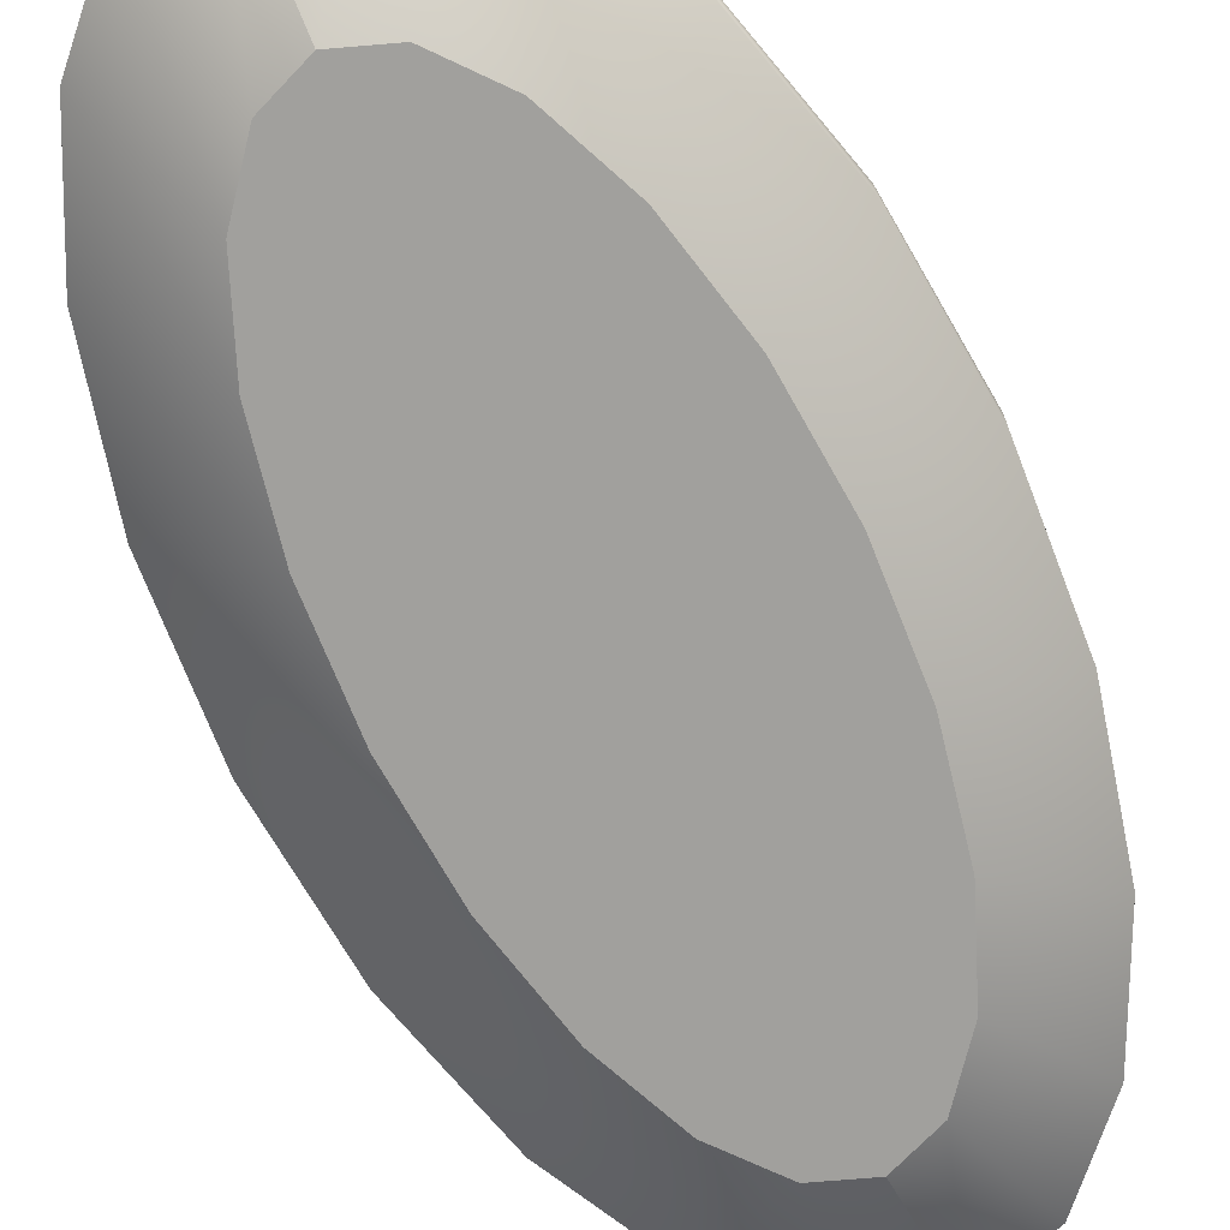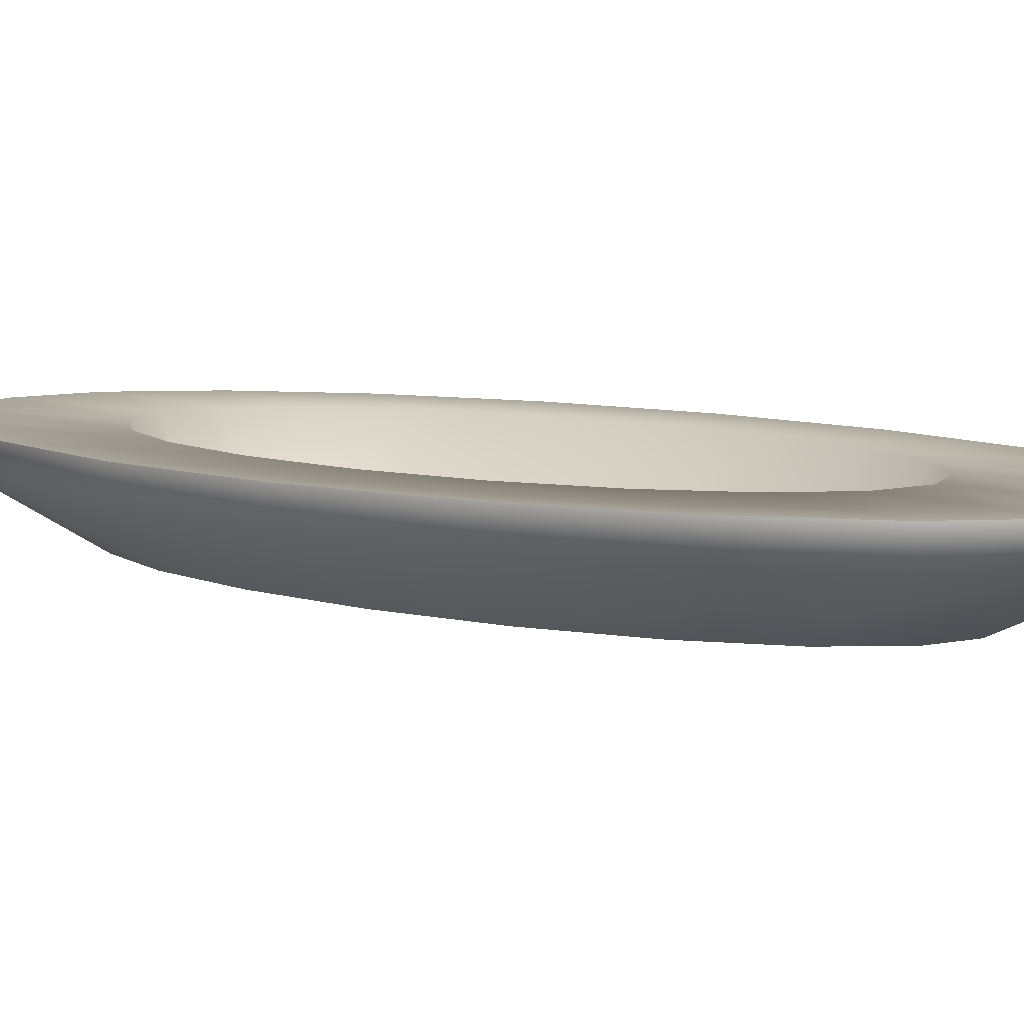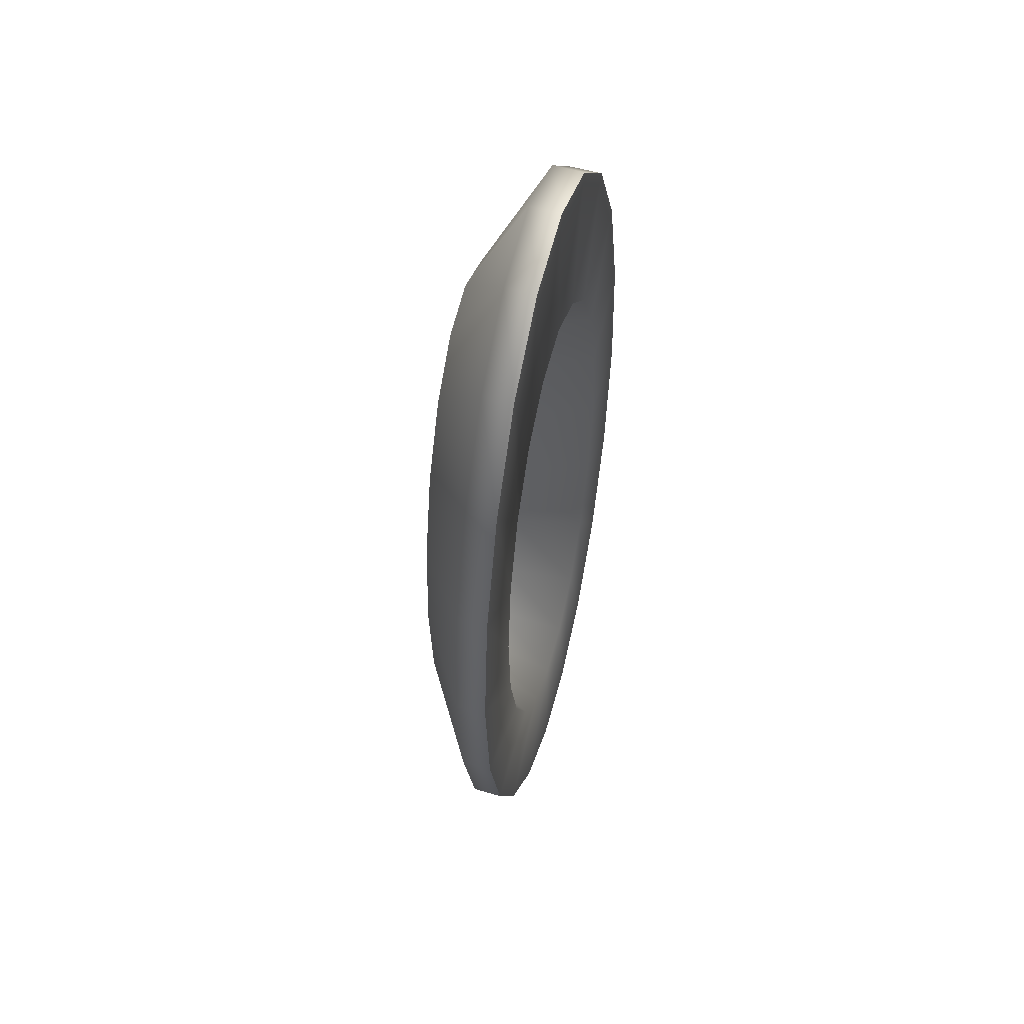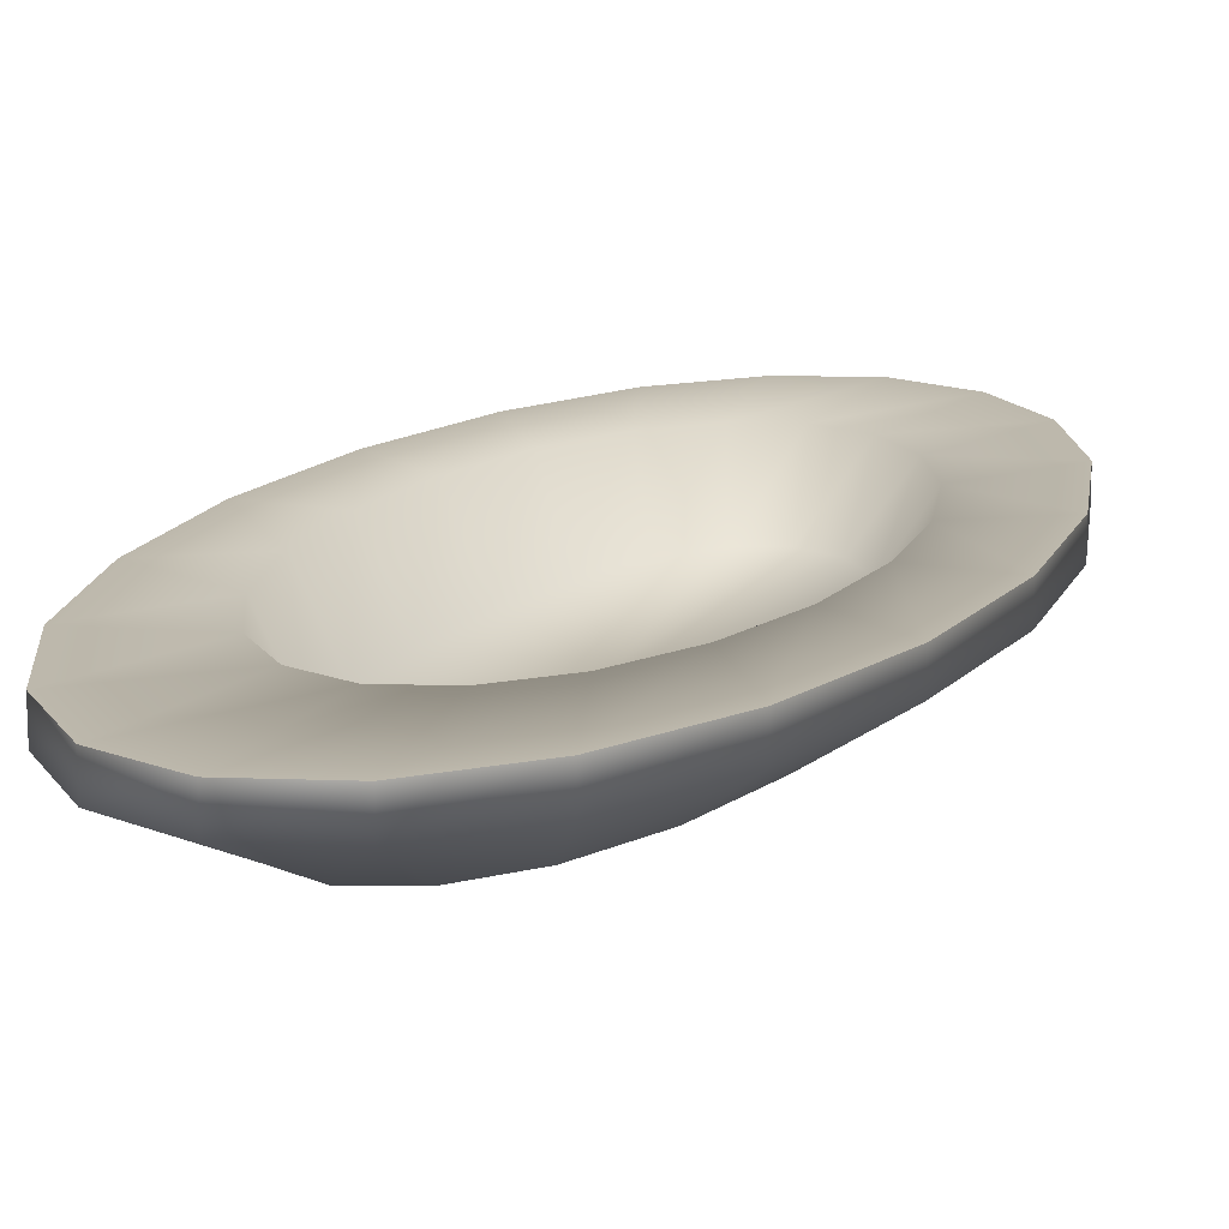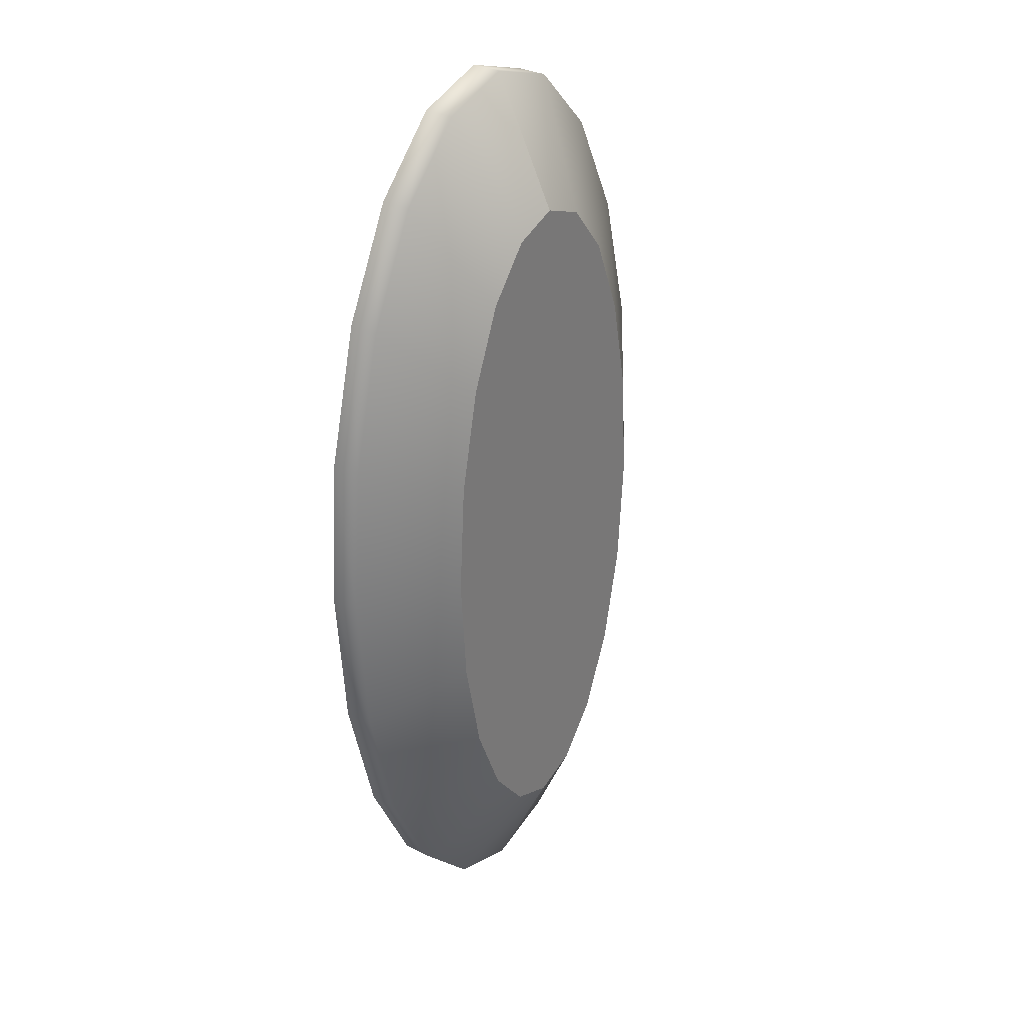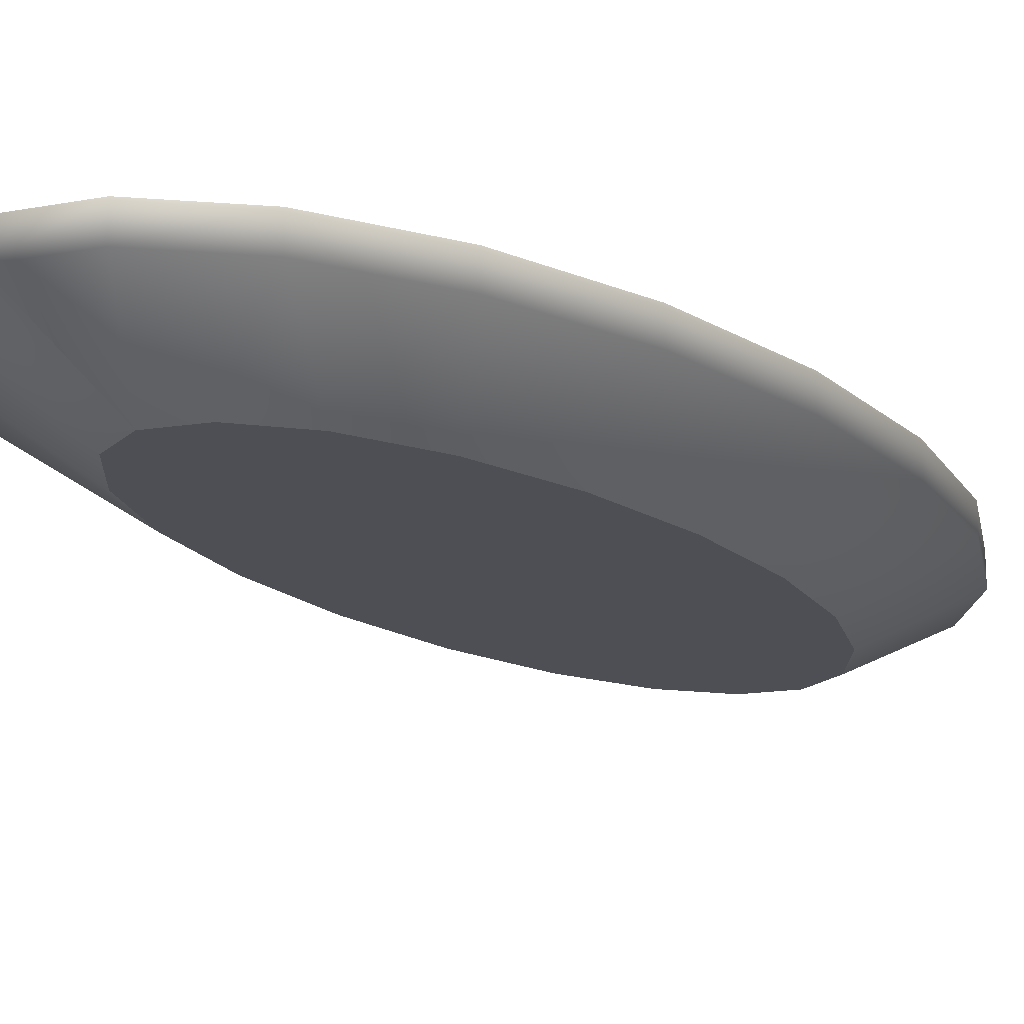
<metadata>
{"format":"obj","ext":"obj","renderer":"f3d","projection":"perspective","resolution":1024,"background":"white","views":[{"elev":-71.6,"azim":-154.4,"up":"+Y"},{"elev":8.1,"azim":-52.0,"up":"+Y"},{"elev":56.4,"azim":107.0,"up":"+Z"},{"elev":14.8,"azim":22.1,"up":"+Y"},{"elev":31.5,"azim":-53.8,"up":"+Z"},{"elev":-18.4,"azim":-142.7,"up":"+Y"}]}
</metadata>
<code>
g default
v 0.9511 1.546 -0.6242
v 0.809 1.546 -1.187
v 0.5878 1.546 -1.634
v 0.309 1.546 -1.921
v 0 1.546 -2.02
v -0.309 1.546 -1.921
v -0.5878 1.546 -1.634
v -0.809 1.546 -1.187
v -0.9511 1.546 -0.6242
v -1 1.546 0
v -0.9511 1.546 0.6242
v -0.809 1.546 1.187
v -0.5878 1.546 1.634
v -0.309 1.546 1.921
v -0 1.546 2.02
v 0.309 1.546 1.921
v 0.5878 1.546 1.634
v 0.809 1.546 1.187
v 0.9511 1.546 0.6242
v 1 1.546 0
v 0.9511 1.671 -0.6242
v 0.809 1.671 -1.187
v 0.5878 1.671 -1.634
v 0.309 1.671 -1.921
v 0 1.671 -2.02
v -0.309 1.671 -1.921
v -0.5878 1.671 -1.634
v -0.809 1.671 -1.187
v -0.9511 1.671 -0.6242
v -1 1.671 0
v -0.9511 1.671 0.6242
v -0.809 1.671 1.187
v -0.5878 1.671 1.634
v -0.309 1.671 1.921
v -0 1.671 2.02
v 0.309 1.671 1.921
v 0.5878 1.671 1.634
v 0.809 1.671 1.187
v 0.9511 1.671 0.6242
v 1 1.671 0
v 0 1.361 0
v 0.5909 1.295 -0.4609
v 0.5027 1.295 -0.8767
v -0 1.295 -0
v 0.3652 1.295 -1.207
v 0.192 1.295 -1.419
v 0 1.295 -1.492
v -0.192 1.295 -1.419
v -0.3652 1.295 -1.207
v -0.5027 1.295 -0.8767
v -0.5909 1.295 -0.4609
v -0.6213 1.295 -0
v -0.5909 1.295 0.4609
v -0.5027 1.295 0.8767
v -0.3652 1.295 1.207
v -0.192 1.295 1.419
v -0 1.295 1.492
v 0.192 1.295 1.419
v 0.3652 1.295 1.207
v 0.5027 1.295 0.8767
v 0.5909 1.295 0.4609
v 0.6213 1.295 -0
v 0.634 1.671 -0.4161
v 0.5393 1.671 -0.7915
v 0.3919 1.671 -1.089
v 0.206 1.671 -1.281
v 0 1.671 -1.347
v -0.206 1.671 -1.281
v -0.3919 1.671 -1.089
v -0.5393 1.671 -0.7915
v -0.634 1.671 -0.4161
v -0.6667 1.671 0
v -0.634 1.671 0.4161
v -0.5393 1.671 0.7915
v -0.3919 1.671 1.089
v -0.206 1.671 1.281
v -0 1.671 1.347
v 0.206 1.671 1.281
v 0.3919 1.671 1.089
v 0.5393 1.671 0.7915
v 0.634 1.671 0.4161
v 0.6667 1.671 0
v 0.4913 1.361 -0.3859
v 0.418 1.361 -0.7339
v 0.3037 1.361 -1.01
v 0.1596 1.361 -1.188
v 0 1.361 -1.249
v -0.1596 1.361 -1.188
v -0.3037 1.361 -1.01
v -0.418 1.361 -0.7339
v -0.4913 1.361 -0.3859
v -0.5166 1.361 0
v -0.4913 1.361 0.3859
v -0.418 1.361 0.7339
v -0.3037 1.361 1.01
v -0.1596 1.361 1.188
v 0 1.361 1.249
v 0.1596 1.361 1.188
v 0.3037 1.361 1.01
v 0.418 1.361 0.7339
v 0.4913 1.361 0.3859
v 0.5166 1.361 0
g pCylinder1
f 1 2 22 21
f 2 3 23 22
f 3 4 24 23
f 4 5 25 24
f 5 6 26 25
f 6 7 27 26
f 7 8 28 27
f 8 9 29 28
f 9 10 30 29
f 10 11 31 30
f 11 12 32 31
f 12 13 33 32
f 13 14 34 33
f 14 15 35 34
f 15 16 36 35
f 16 17 37 36
f 17 18 38 37
f 18 19 39 38
f 19 20 40 39
f 20 1 21 40
f 43 42 44
f 45 43 44
f 46 45 44
f 47 46 44
f 48 47 44
f 49 48 44
f 50 49 44
f 51 50 44
f 52 51 44
f 53 52 44
f 54 53 44
f 55 54 44
f 56 55 44
f 57 56 44
f 58 57 44
f 59 58 44
f 60 59 44
f 61 60 44
f 62 61 44
f 42 62 44
f 83 84 41
f 84 85 41
f 85 86 41
f 86 87 41
f 87 88 41
f 88 89 41
f 89 90 41
f 90 91 41
f 91 92 41
f 92 93 41
f 93 94 41
f 94 95 41
f 95 96 41
f 96 97 41
f 97 98 41
f 98 99 41
f 99 100 41
f 100 101 41
f 101 102 41
f 102 83 41
f 2 1 42 43
f 3 2 43 45
f 4 3 45 46
f 5 4 46 47
f 6 5 47 48
f 7 6 48 49
f 8 7 49 50
f 9 8 50 51
f 10 9 51 52
f 11 10 52 53
f 12 11 53 54
f 13 12 54 55
f 14 13 55 56
f 15 14 56 57
f 16 15 57 58
f 17 16 58 59
f 18 17 59 60
f 19 18 60 61
f 20 19 61 62
f 1 20 62 42
f 21 22 64 63
f 22 23 65 64
f 23 24 66 65
f 24 25 67 66
f 25 26 68 67
f 26 27 69 68
f 27 28 70 69
f 28 29 71 70
f 29 30 72 71
f 30 31 73 72
f 31 32 74 73
f 32 33 75 74
f 33 34 76 75
f 34 35 77 76
f 35 36 78 77
f 36 37 79 78
f 37 38 80 79
f 38 39 81 80
f 39 40 82 81
f 40 21 63 82
f 63 64 84 83
f 64 65 85 84
f 65 66 86 85
f 66 67 87 86
f 67 68 88 87
f 68 69 89 88
f 69 70 90 89
f 70 71 91 90
f 71 72 92 91
f 72 73 93 92
f 73 74 94 93
f 74 75 95 94
f 75 76 96 95
f 76 77 97 96
f 77 78 98 97
f 78 79 99 98
f 79 80 100 99
f 80 81 101 100
f 81 82 102 101
f 82 63 83 102

</code>
